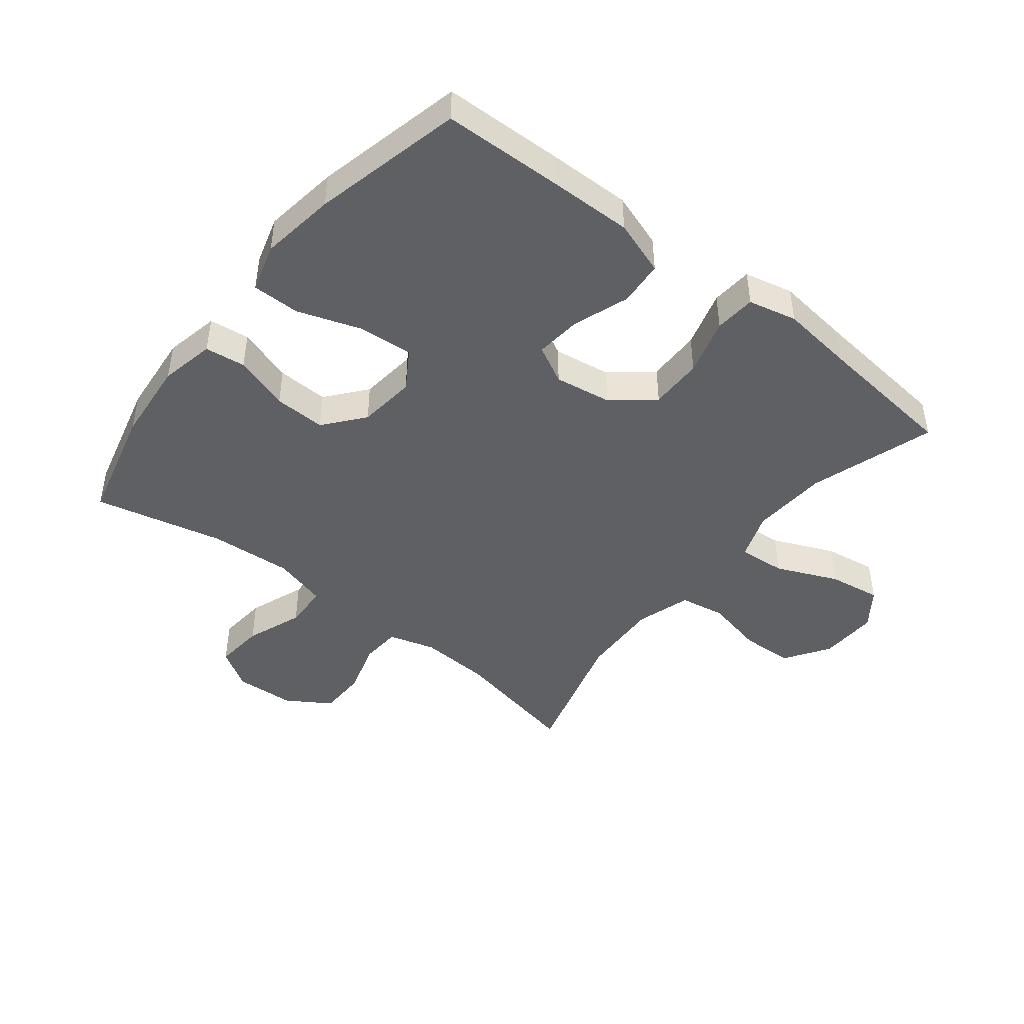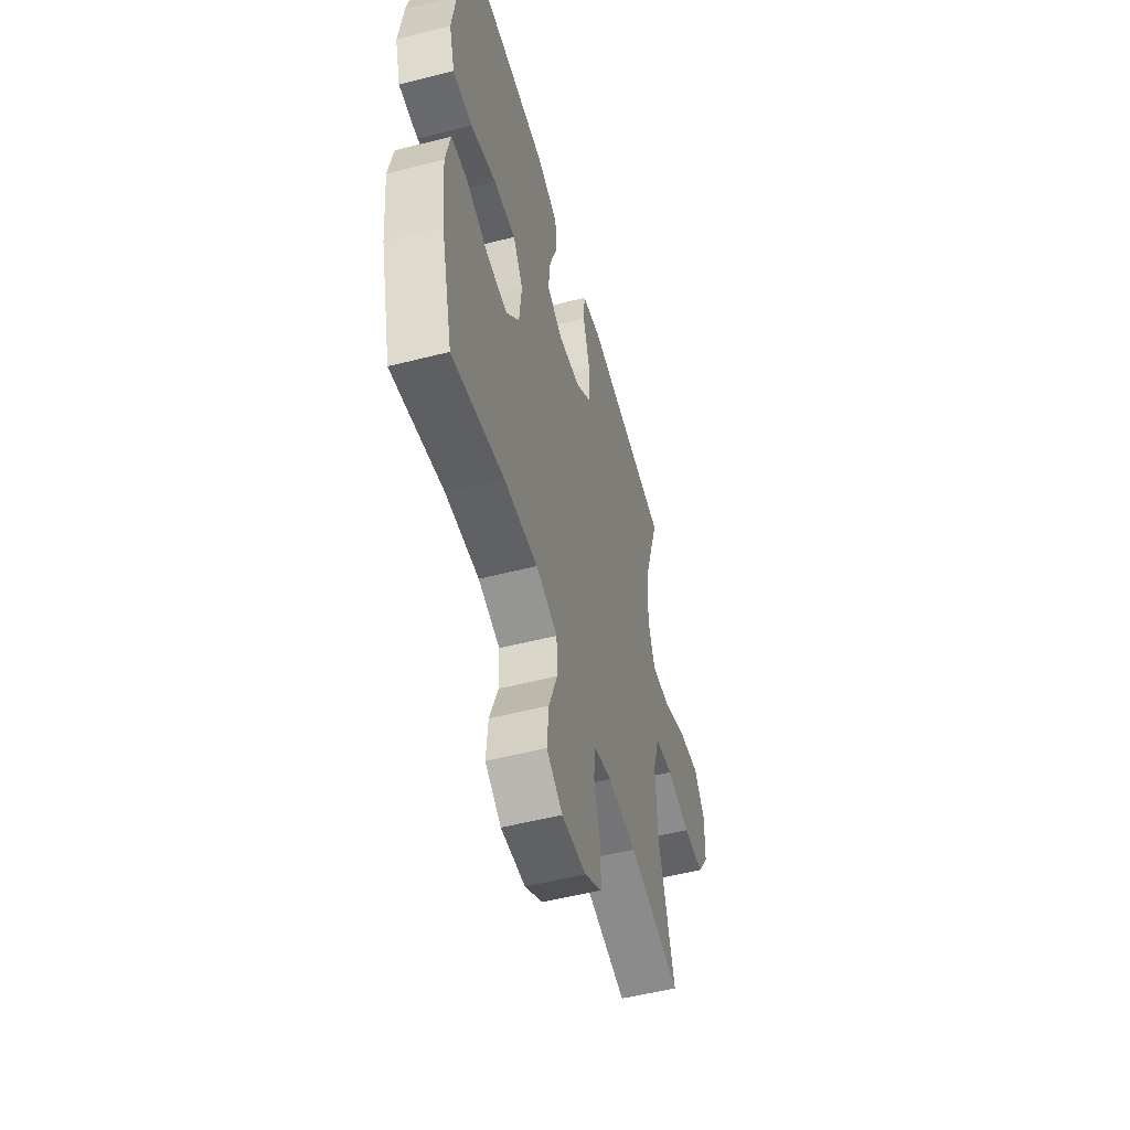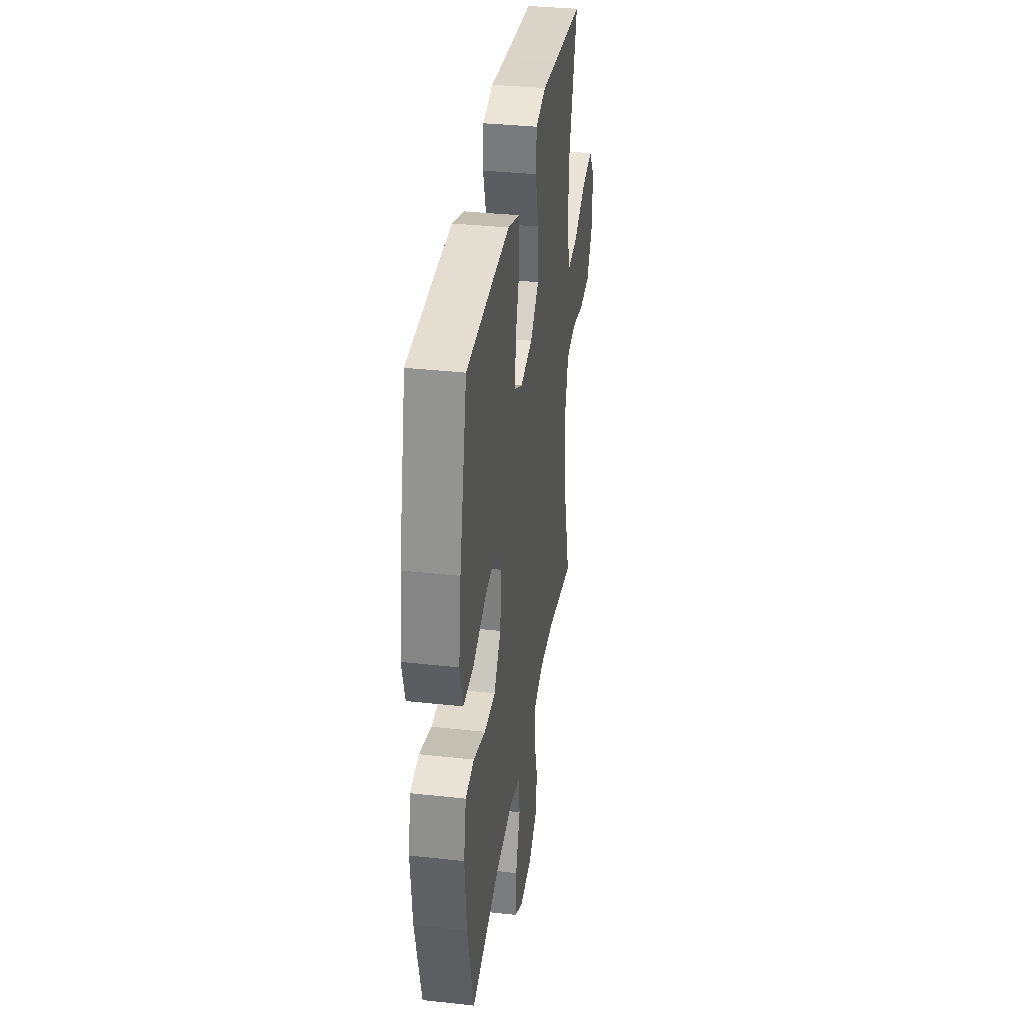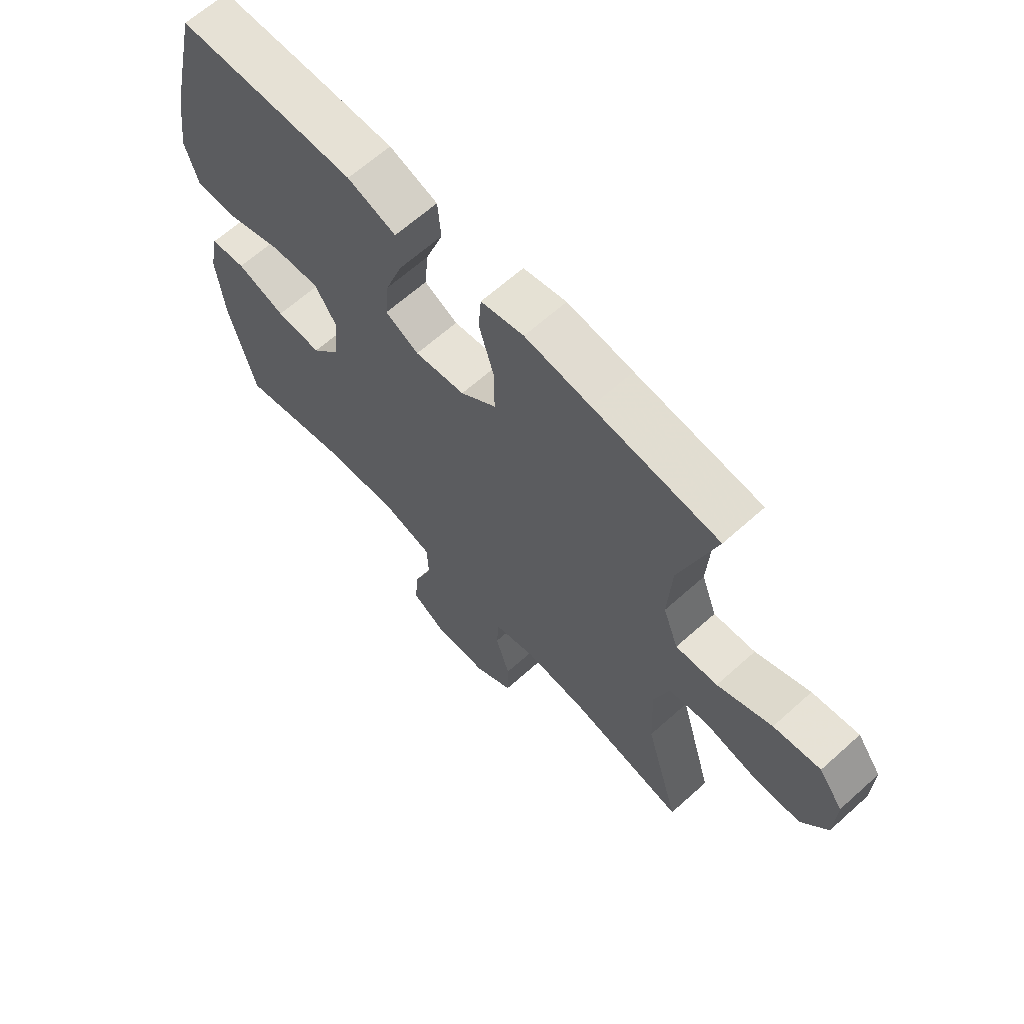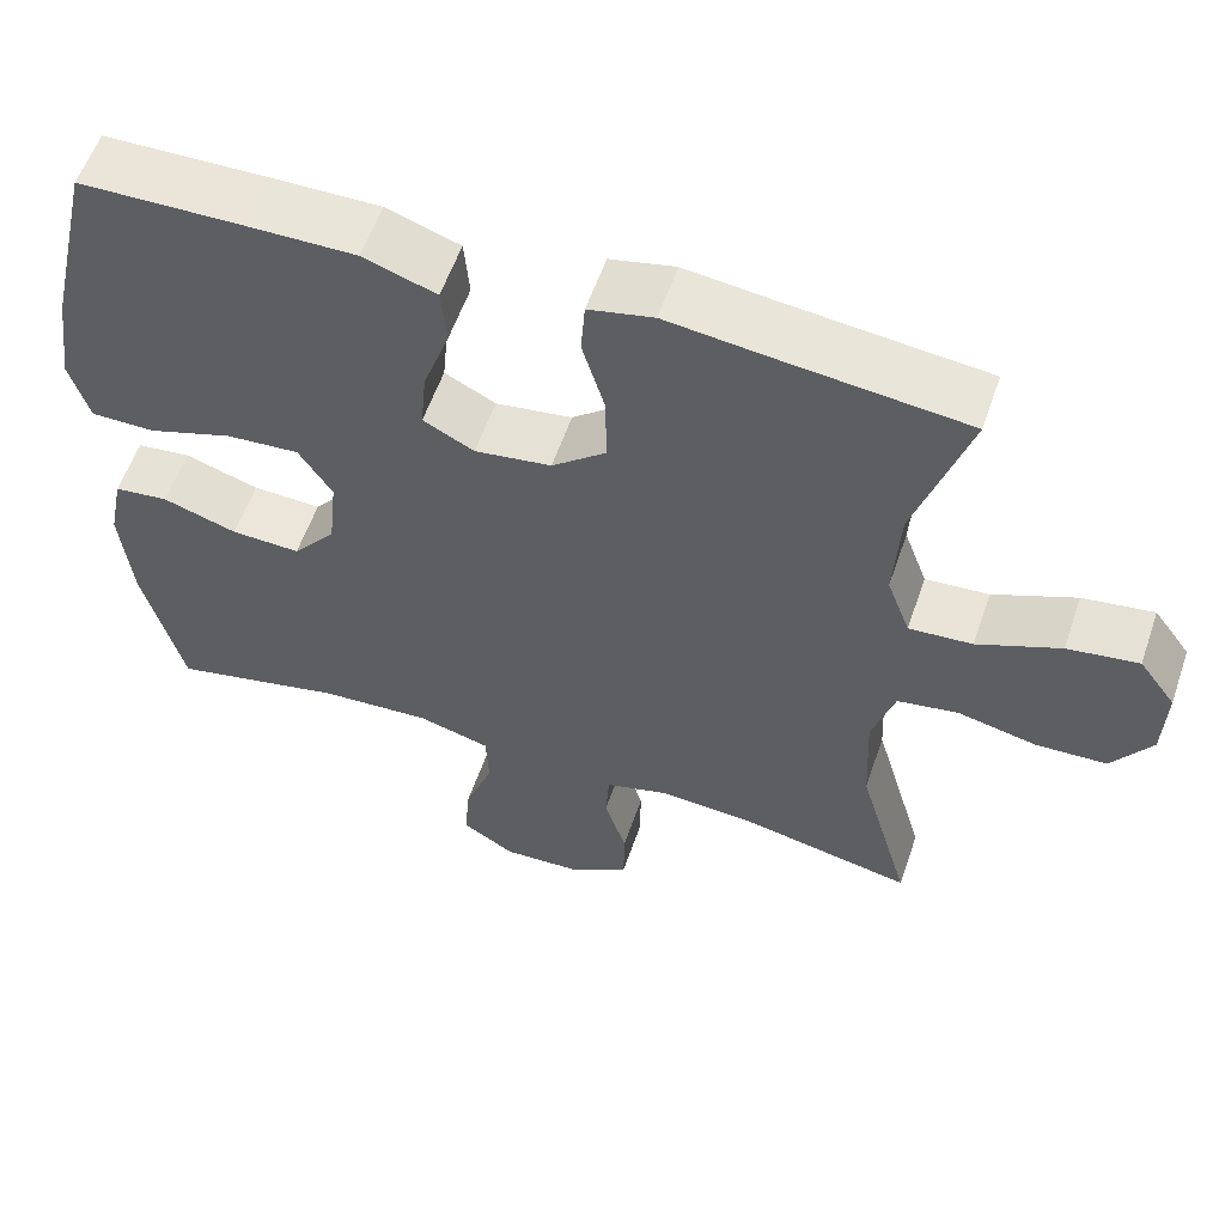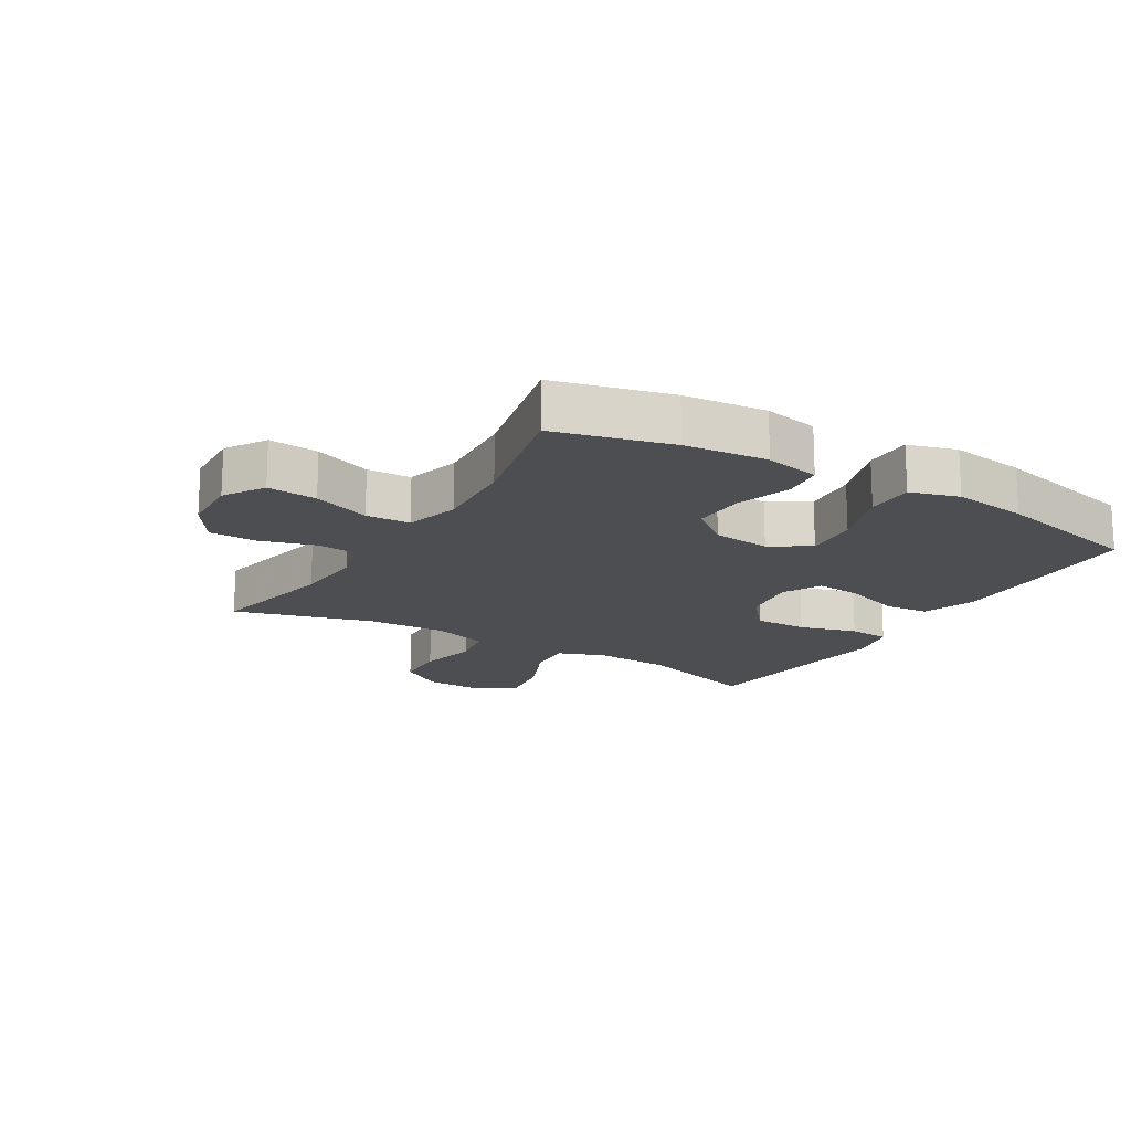
<metadata>
{"format":"obj","ext":"obj","renderer":"f3d","projection":"perspective","resolution":1024,"background":"white","views":[{"elev":-45.0,"azim":-38.4,"up":"+Y"},{"elev":-53.0,"azim":-74.7,"up":"+Z"},{"elev":35.1,"azim":-81.7,"up":"+Z"},{"elev":64.9,"azim":47.9,"up":"+Z"},{"elev":57.7,"azim":18.9,"up":"+Z"},{"elev":-16.9,"azim":-121.0,"up":"+Y"}]}
</metadata>
<code>
v 0.5 0.07 0.5
v 0.436 0.07 0.298
v 0.429 0.07 0.175
v 0.457 0.07 0.099
v 0.533 0.07 0.105
v 0.632 0.07 0.148
v 0.717 0.07 0.161
v 0.761 0.07 0.101
v 0.758 0.07 0.006
v 0.711 0.07 -0.065
v 0.626 0.07 -0.069
v 0.531 0.07 -0.048
v 0.458 0.07 -0.061
v 0.431 0.07 -0.149
v 0.437 0.07 -0.279
v 0.5 0.07 -0.5
v 0.291 0.07 -0.457
v 0.176 0.07 -0.45
v 0.101 0.07 -0.472
v 0.097 0.07 -0.537
v 0.123 0.07 -0.623
v 0.122 0.07 -0.7
v 0.052 0.07 -0.745
v -0.045 0.07 -0.75
v -0.109 0.07 -0.71
v -0.102 0.07 -0.63
v -0.068 0.07 -0.538
v -0.071 0.07 -0.467
v -0.158 0.07 -0.443
v -0.292 0.07 -0.452
v -0.5 0.07 -0.5
v -0.547 0.07 -0.314
v -0.56 0.07 -0.181
v -0.542 0.07 -0.093
v -0.477 0.07 -0.085
v -0.388 0.07 -0.114
v -0.305 0.07 -0.117
v -0.253 0.07 -0.053
v -0.243 0.07 0.04
v -0.283 0.07 0.103
v -0.371 0.07 0.096
v -0.473 0.07 0.061
v -0.55 0.07 0.061
v -0.573 0.07 0.139
v -0.556 0.07 0.26
v -0.5 0.07 0.5
v -0.307 0.07 0.505
v -0.174 0.07 0.507
v -0.086 0.07 0.477
v -0.08 0.07 0.405
v -0.112 0.07 0.314
v -0.119 0.07 0.24
v -0.058 0.07 0.208
v 0.034 0.07 0.222
v 0.099 0.07 0.276
v 0.098 0.07 0.362
v 0.071 0.07 0.454
v 0.076 0.07 0.52
v 0.154 0.07 0.538
v 0.273 0.07 0.524
v 0.5 0 0.5
v 0.436 0 0.298
v 0.429 0 0.175
v 0.457 0 0.099
v 0.533 0 0.105
v 0.632 0 0.148
v 0.717 0 0.161
v 0.761 0 0.101
v 0.758 0 0.006
v 0.711 0 -0.065
v 0.626 0 -0.069
v 0.531 0 -0.048
v 0.458 0 -0.061
v 0.431 0 -0.149
v 0.437 0 -0.279
v 0.5 0 -0.5
v 0.291 0 -0.457
v 0.176 0 -0.45
v 0.101 0 -0.472
v 0.097 0 -0.537
v 0.123 0 -0.623
v 0.122 0 -0.7
v 0.052 0 -0.745
v -0.045 0 -0.75
v -0.109 0 -0.71
v -0.102 0 -0.63
v -0.068 0 -0.538
v -0.071 0 -0.467
v -0.158 0 -0.443
v -0.292 0 -0.452
v -0.5 0 -0.5
v -0.547 0 -0.314
v -0.56 0 -0.181
v -0.542 0 -0.093
v -0.477 0 -0.085
v -0.388 0 -0.114
v -0.305 0 -0.117
v -0.253 0 -0.053
v -0.243 0 0.04
v -0.283 0 0.103
v -0.371 0 0.096
v -0.473 0 0.061
v -0.55 0 0.061
v -0.573 0 0.139
v -0.556 0 0.26
v -0.5 0 0.5
v -0.307 0 0.505
v -0.174 0 0.507
v -0.086 0 0.477
v -0.08 0 0.405
v -0.112 0 0.314
v -0.119 0 0.24
v -0.058 0 0.208
v 0.034 0 0.222
v 0.099 0 0.276
v 0.098 0 0.362
v 0.071 0 0.454
v 0.076 0 0.52
v 0.154 0 0.538
v 0.273 0 0.524
f 57 58 59 60
f 56 57 60 1
f 55 56 1 2
f 54 55 2 3
f 53 54 3 4
f 48 49 50 51
f 48 51 52
f 47 48 52
f 46 47 52
f 45 46 52
f 44 45 52 53
f 41 42 43 44
f 40 41 44 53
f 33 34 35 36
f 33 36 37
f 30 31 32 33
f 29 30 33 37
f 28 29 37 38
f 24 25 26 27
f 24 27 28
f 23 24 28
f 20 21 22 23
f 19 20 23 28
f 18 19 28 38
f 15 16 17
f 14 15 17 18
f 13 14 18 38
f 9 10 11 12
f 5 6 7 8
f 4 5 8 9
f 39 40 53 4
f 12 13 38 39
f 4 9 12 39
f 120 119 118 117
f 61 120 117 116
f 62 61 116 115
f 63 62 115 114
f 64 63 114 113
f 111 110 109 108
f 112 111 108
f 112 108 107
f 112 107 106
f 112 106 105
f 113 112 105 104
f 104 103 102 101
f 113 104 101 100
f 96 95 94 93
f 97 96 93
f 93 92 91 90
f 97 93 90 89
f 98 97 89 88
f 87 86 85 84
f 88 87 84
f 88 84 83
f 83 82 81 80
f 88 83 80 79
f 98 88 79 78
f 77 76 75
f 78 77 75 74
f 98 78 74 73
f 72 71 70 69
f 68 67 66 65
f 69 68 65 64
f 64 113 100 99
f 99 98 73 72
f 99 72 69 64
f 1 61 62 2
f 2 62 63 3
f 3 63 64 4
f 4 64 65 5
f 5 65 66 6
f 6 66 67 7
f 7 67 68 8
f 8 68 69 9
f 9 69 70 10
f 10 70 71 11
f 11 71 72 12
f 12 72 73 13
f 13 73 74 14
f 14 74 75 15
f 15 75 76 16
f 16 76 77 17
f 17 77 78 18
f 18 78 79 19
f 19 79 80 20
f 20 80 81 21
f 21 81 82 22
f 22 82 83 23
f 23 83 84 24
f 24 84 85 25
f 25 85 86 26
f 26 86 87 27
f 27 87 88 28
f 28 88 89 29
f 29 89 90 30
f 30 90 91 31
f 31 91 92 32
f 32 92 93 33
f 33 93 94 34
f 34 94 95 35
f 35 95 96 36
f 36 96 97 37
f 37 97 98 38
f 38 98 99 39
f 39 99 100 40
f 40 100 101 41
f 41 101 102 42
f 42 102 103 43
f 43 103 104 44
f 44 104 105 45
f 45 105 106 46
f 46 106 107 47
f 47 107 108 48
f 48 108 109 49
f 49 109 110 50
f 50 110 111 51
f 51 111 112 52
f 52 112 113 53
f 53 113 114 54
f 54 114 115 55
f 55 115 116 56
f 56 116 117 57
f 57 117 118 58
f 58 118 119 59
f 59 119 120 60
f 60 120 61 1

</code>
